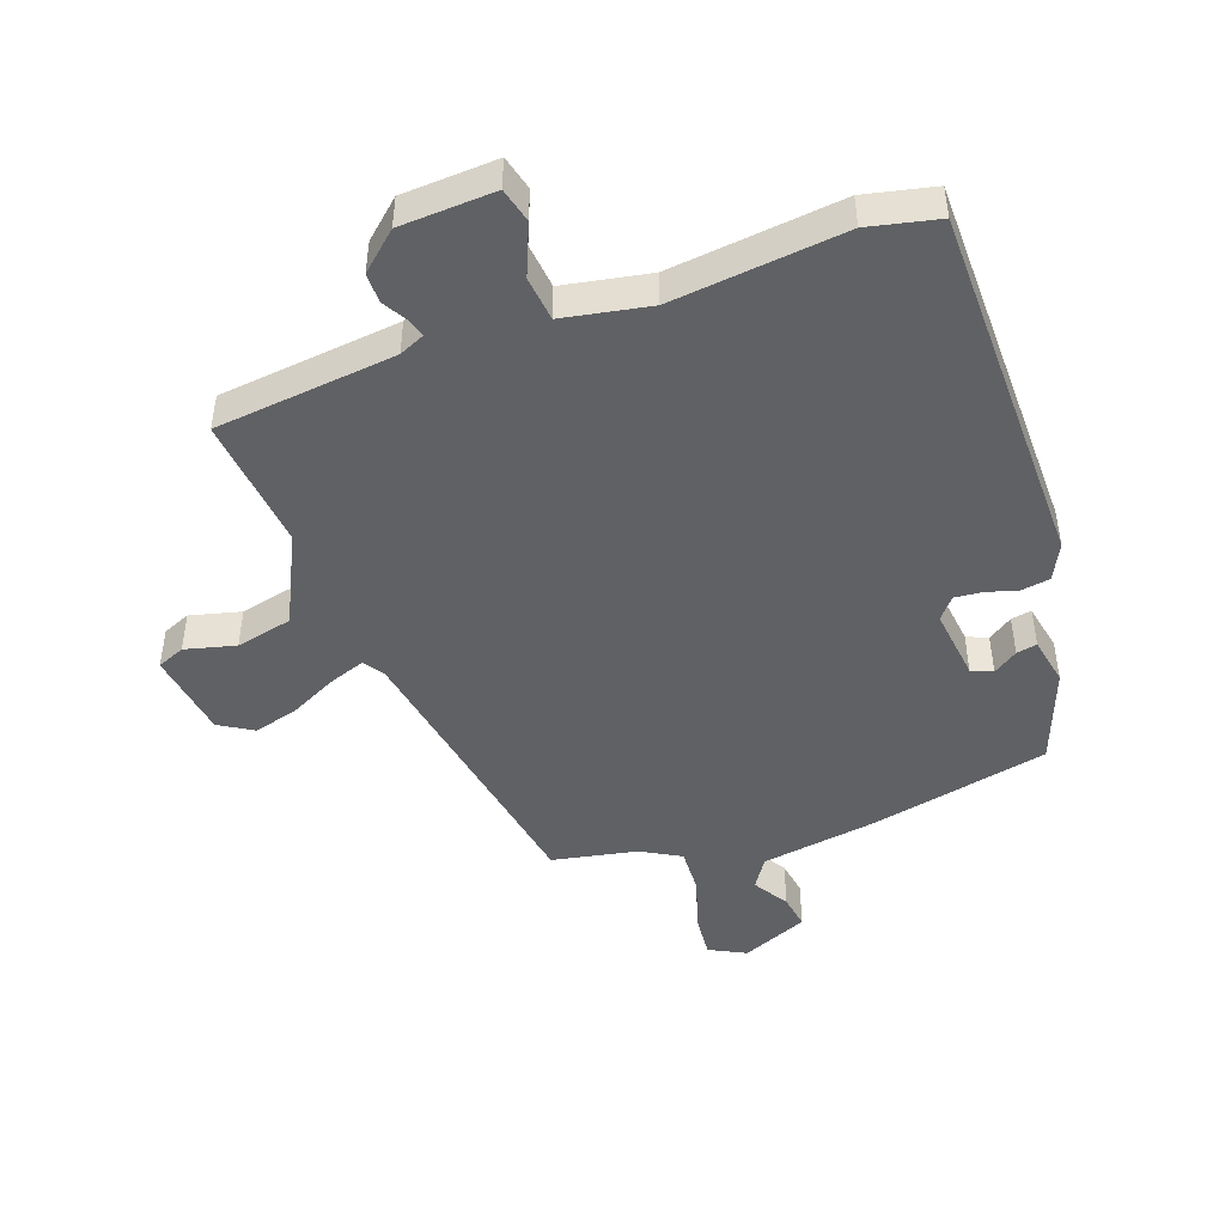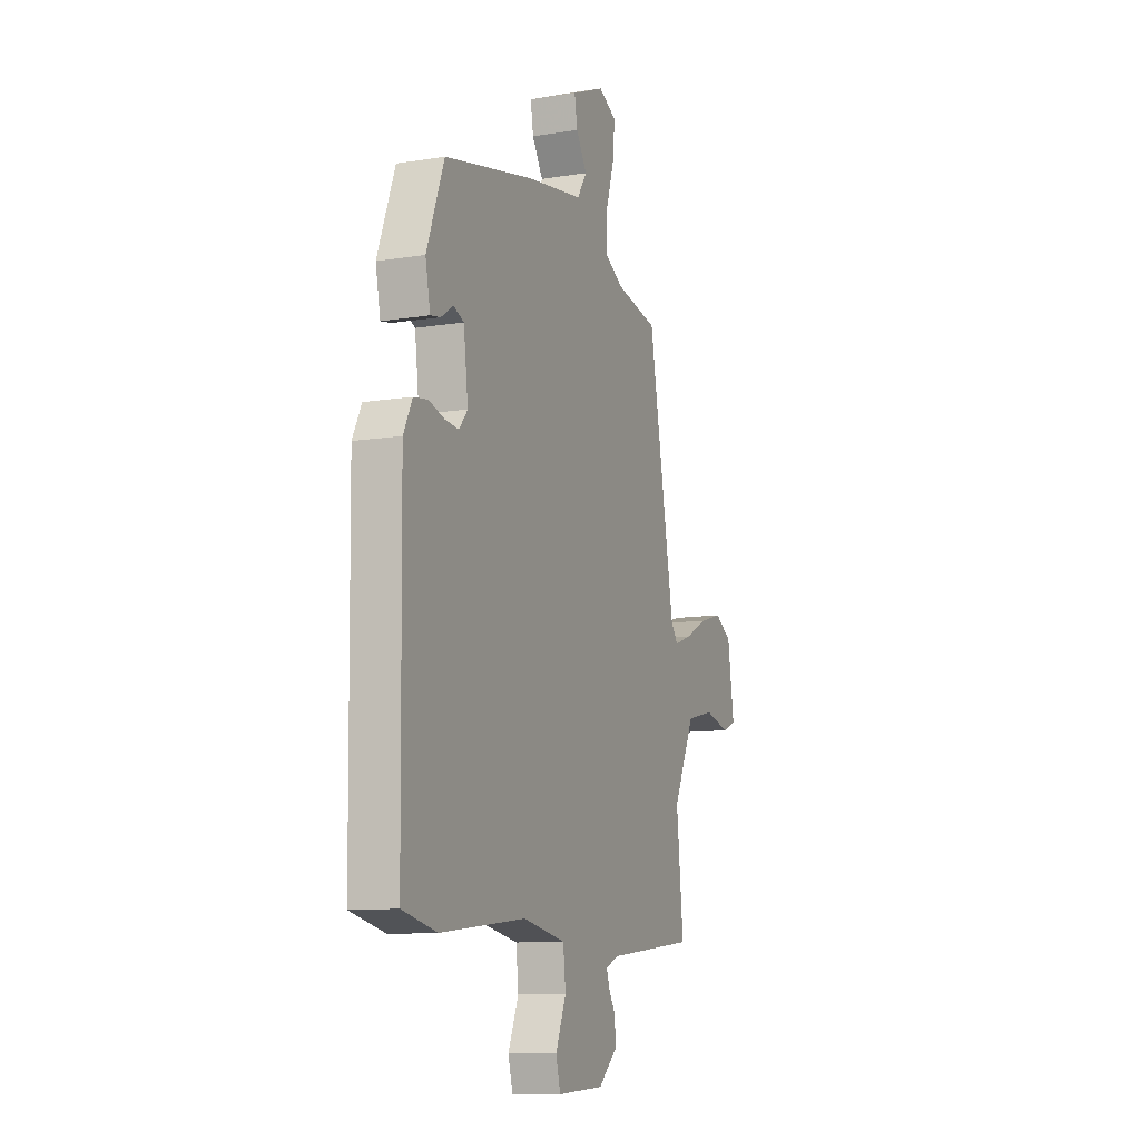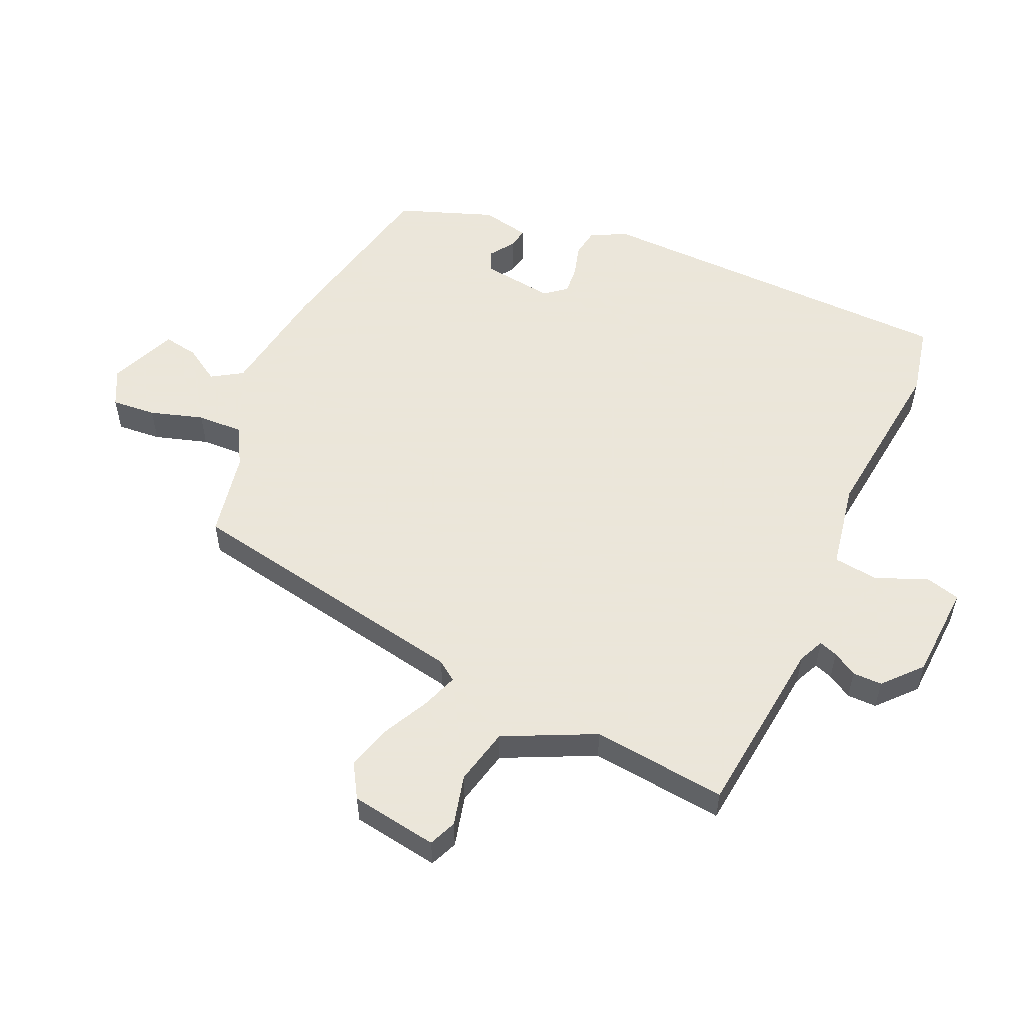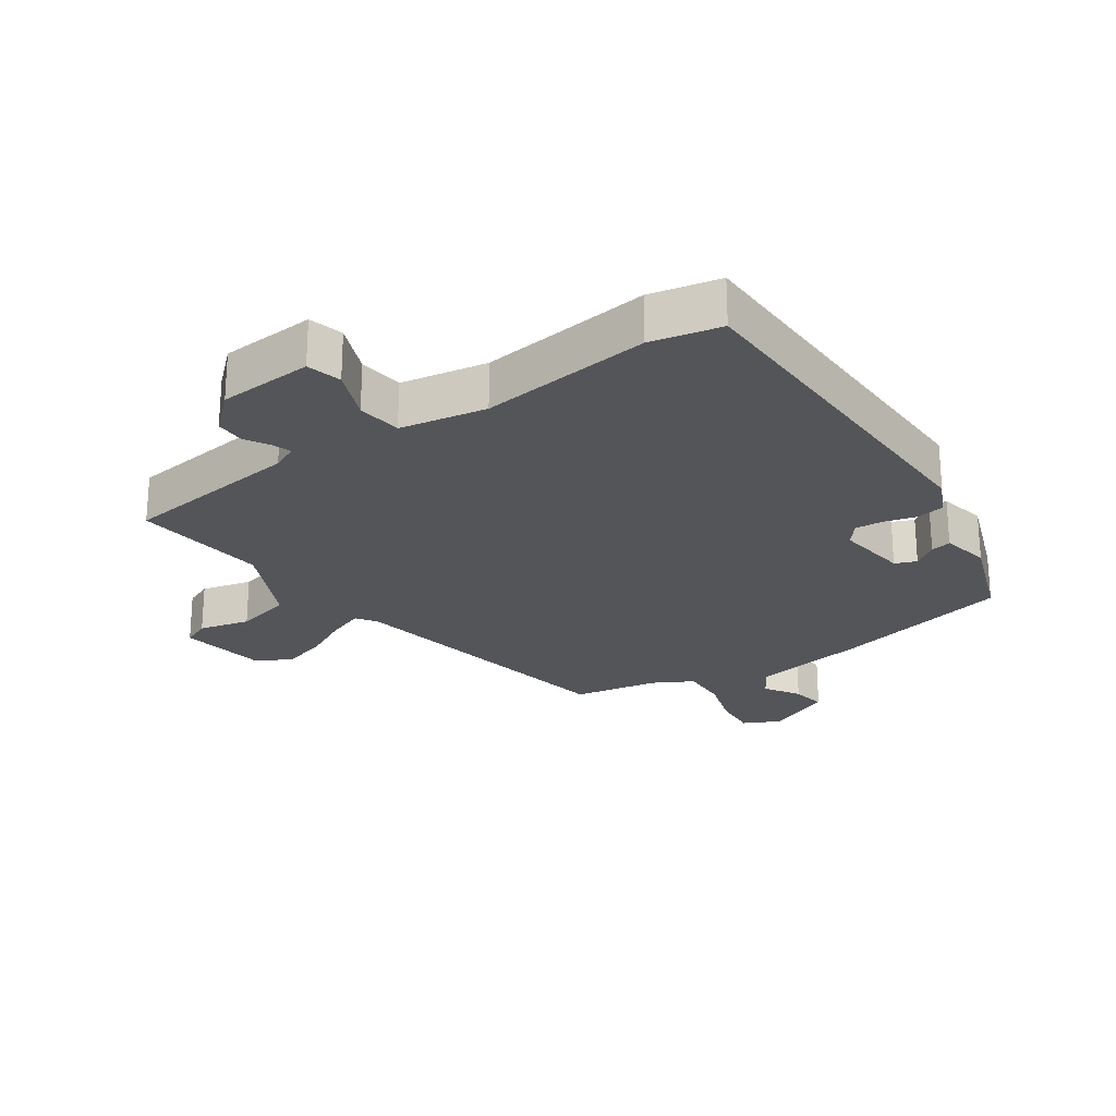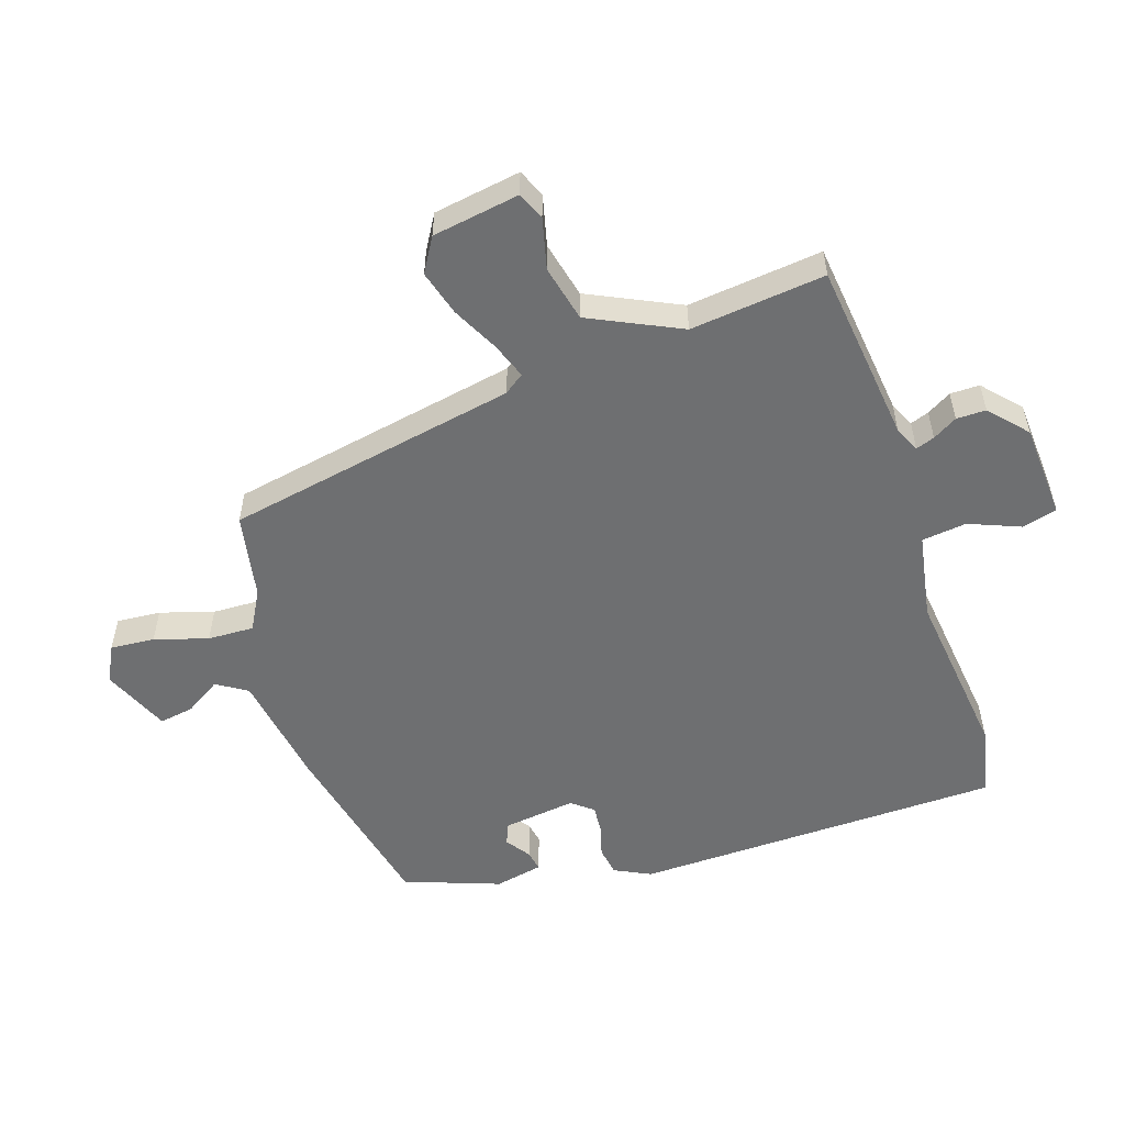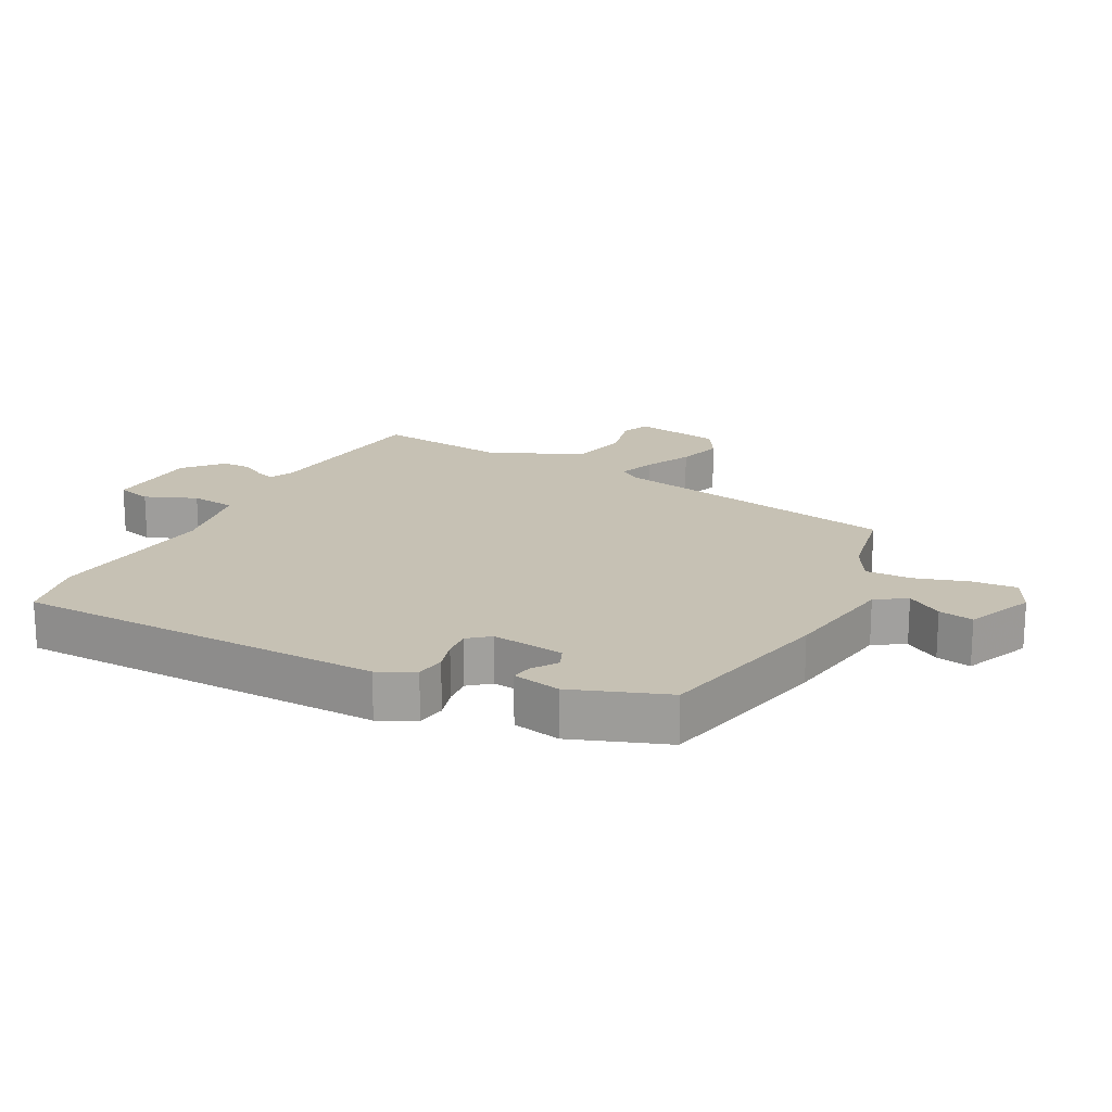
<metadata>
{"format":"obj","ext":"obj","renderer":"f3d","projection":"perspective","resolution":1024,"background":"white","views":[{"elev":-46.7,"azim":-160.4,"up":"+Y"},{"elev":-10.5,"azim":-67.9,"up":"+Z"},{"elev":55.0,"azim":114.3,"up":"+Y"},{"elev":-24.4,"azim":-145.0,"up":"+Y"},{"elev":-54.6,"azim":108.6,"up":"+Y"},{"elev":18.6,"azim":-62.3,"up":"+Y"}]}
</metadata>
<code>
v -0.398 0.07 0.471
v -0.117 0.07 0.532
v 0.063 0.07 0.56
v 0.093 0.07 0.607
v 0.059 0.07 0.662
v 0.05 0.07 0.716
v 0.154 0.07 0.76
v 0.211 0.07 0.731
v 0.205 0.07 0.662
v 0.179 0.07 0.579
v 0.176 0.07 0.507
v 0.237 0.07 0.473
v 0.37 0.07 0.447
v 0.453 0.07 -0.008
v 0.475 0.07 -0.039
v 0.531 0.07 -0.019
v 0.603 0.07 0.017
v 0.674 0.07 0.037
v 0.727 0.07 0.005
v 0.748 0.07 -0.131
v 0.705 0.07 -0.149
v 0.626 0.07 -0.129
v 0.538 0.07 -0.149
v 0.47 0.07 -0.29
v 0.492 0.07 -0.5
v 0.21 0.07 -0.531
v 0.17 0.07 -0.549
v 0.18 0.07 -0.578
v 0.202 0.07 -0.616
v 0.202 0.07 -0.662
v 0.144 0.07 -0.714
v -0.004 0.07 -0.722
v -0.018 0.07 -0.668
v 0.015 0.07 -0.588
v 0.007 0.07 -0.518
v -0.128 0.07 -0.493
v -0.396 0.07 -0.523
v -0.505 0.07 -0.499
v -0.513 0.07 0.075
v -0.485 0.07 0.131
v -0.44 0.07 0.138
v -0.392 0.07 0.124
v -0.348 0.07 0.12
v -0.321 0.07 0.153
v -0.335 0.07 0.266
v -0.368 0.07 0.28
v -0.406 0.07 0.254
v -0.438 0.07 0.248
v -0.453 0.07 0.323
v -0.398 0 0.471
v -0.117 0 0.532
v 0.063 0 0.56
v 0.093 0 0.607
v 0.059 0 0.662
v 0.05 0 0.716
v 0.154 0 0.76
v 0.211 0 0.731
v 0.205 0 0.662
v 0.179 0 0.579
v 0.176 0 0.507
v 0.237 0 0.473
v 0.37 0 0.447
v 0.453 0 -0.008
v 0.475 0 -0.039
v 0.531 0 -0.019
v 0.603 0 0.017
v 0.674 0 0.037
v 0.727 0 0.005
v 0.748 0 -0.131
v 0.705 0 -0.149
v 0.626 0 -0.129
v 0.538 0 -0.149
v 0.47 0 -0.29
v 0.492 0 -0.5
v 0.21 0 -0.531
v 0.17 0 -0.549
v 0.18 0 -0.578
v 0.202 0 -0.616
v 0.202 0 -0.662
v 0.144 0 -0.714
v -0.004 0 -0.722
v -0.018 0 -0.668
v 0.015 0 -0.588
v 0.007 0 -0.518
v -0.128 0 -0.493
v -0.396 0 -0.523
v -0.505 0 -0.499
v -0.513 0 0.075
v -0.485 0 0.131
v -0.44 0 0.138
v -0.392 0 0.124
v -0.348 0 0.12
v -0.321 0 0.153
v -0.335 0 0.266
v -0.368 0 0.28
v -0.406 0 0.254
v -0.438 0 0.248
v -0.453 0 0.323
f 49 1 2
f 48 49 2
f 47 48 2
f 46 47 2
f 45 46 2 3
f 44 45 3
f 43 44 3
f 40 41 42
f 39 40 42
f 38 39 42
f 37 38 42
f 36 37 42
f 35 36 42 43
f 32 33 34
f 31 32 34
f 30 31 34
f 29 30 34
f 28 29 34
f 27 28 34 35
f 35 43 3
f 27 35 3
f 26 27 3
f 20 21 22
f 19 20 22
f 18 19 22
f 17 18 22
f 16 17 22
f 15 16 22 23
f 14 15 23 24
f 12 13 14 24
f 8 9 10
f 7 8 10
f 6 7 10
f 5 6 10
f 4 5 10
f 4 10 11
f 3 4 11
f 24 25 26
f 12 24 26
f 11 12 26
f 3 11 26
f 51 50 98
f 51 98 97
f 51 97 96
f 51 96 95
f 52 51 95 94
f 52 94 93
f 52 93 92
f 91 90 89
f 91 89 88
f 91 88 87
f 91 87 86
f 91 86 85
f 92 91 85 84
f 83 82 81
f 83 81 80
f 83 80 79
f 83 79 78
f 83 78 77
f 84 83 77 76
f 52 92 84
f 52 84 76
f 52 76 75
f 71 70 69
f 71 69 68
f 71 68 67
f 71 67 66
f 71 66 65
f 72 71 65 64
f 73 72 64 63
f 73 63 62 61
f 59 58 57
f 59 57 56
f 59 56 55
f 59 55 54
f 59 54 53
f 60 59 53
f 60 53 52
f 75 74 73
f 75 73 61
f 75 61 60
f 75 60 52
f 1 50 51 2
f 2 51 52 3
f 3 52 53 4
f 4 53 54 5
f 5 54 55 6
f 6 55 56 7
f 7 56 57 8
f 8 57 58 9
f 9 58 59 10
f 10 59 60 11
f 11 60 61 12
f 12 61 62 13
f 13 62 63 14
f 14 63 64 15
f 15 64 65 16
f 16 65 66 17
f 17 66 67 18
f 18 67 68 19
f 19 68 69 20
f 20 69 70 21
f 21 70 71 22
f 22 71 72 23
f 23 72 73 24
f 24 73 74 25
f 25 74 75 26
f 26 75 76 27
f 27 76 77 28
f 28 77 78 29
f 29 78 79 30
f 30 79 80 31
f 31 80 81 32
f 32 81 82 33
f 33 82 83 34
f 34 83 84 35
f 35 84 85 36
f 36 85 86 37
f 37 86 87 38
f 38 87 88 39
f 39 88 89 40
f 40 89 90 41
f 41 90 91 42
f 42 91 92 43
f 43 92 93 44
f 44 93 94 45
f 45 94 95 46
f 46 95 96 47
f 47 96 97 48
f 48 97 98 49
f 49 98 50 1

</code>
